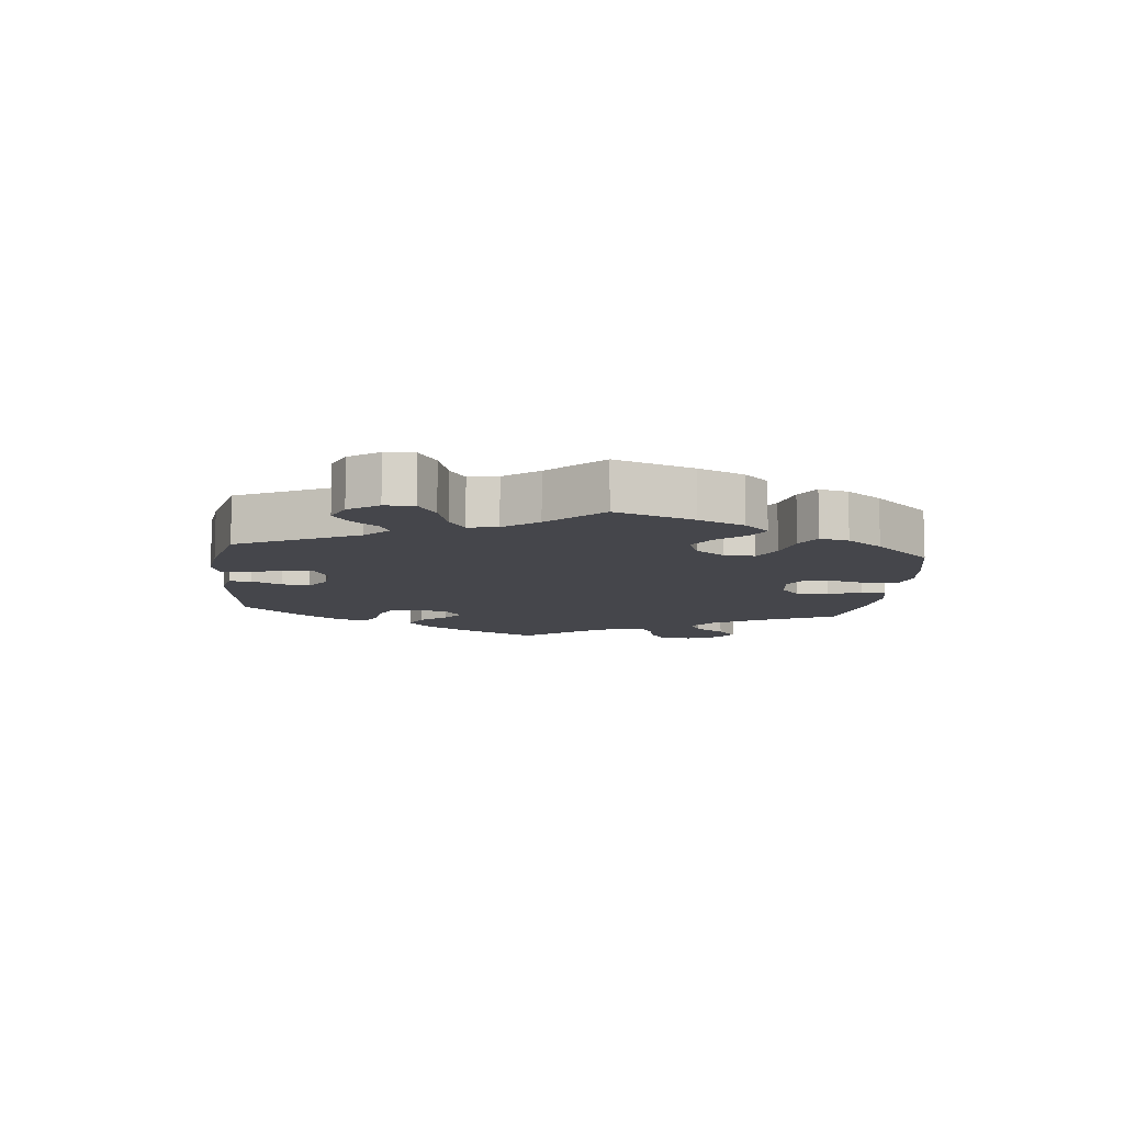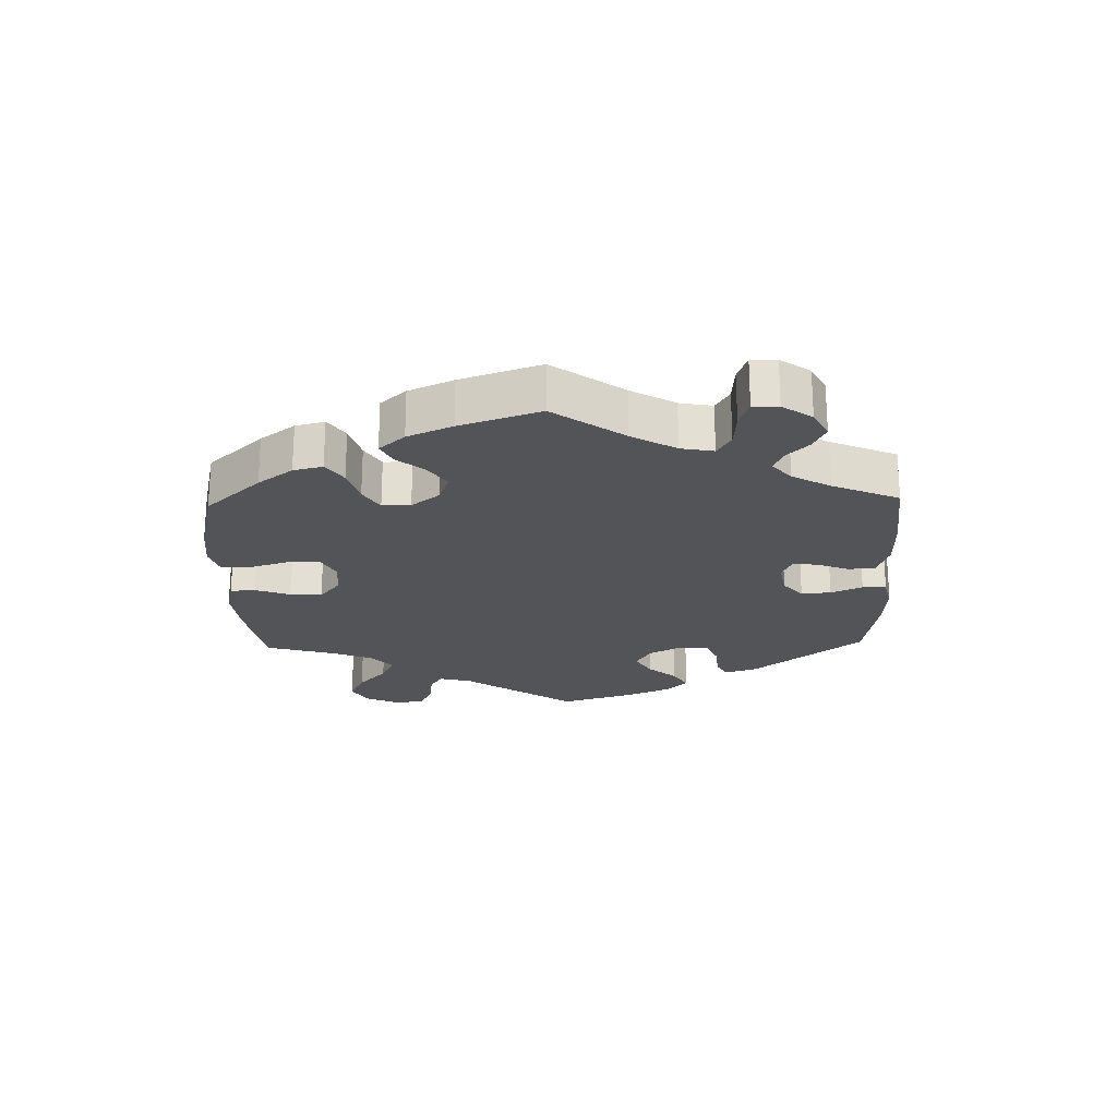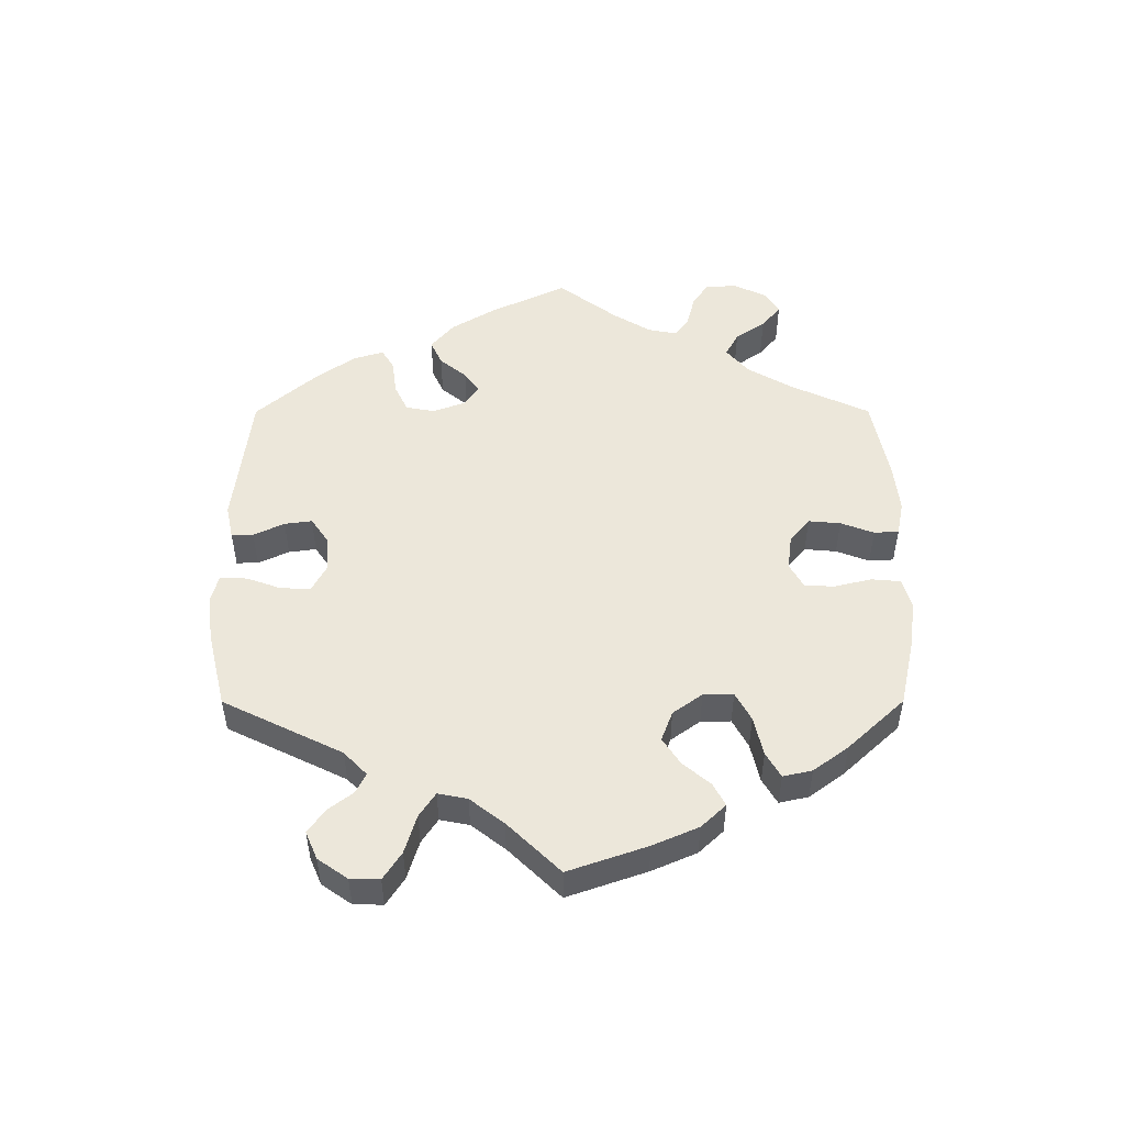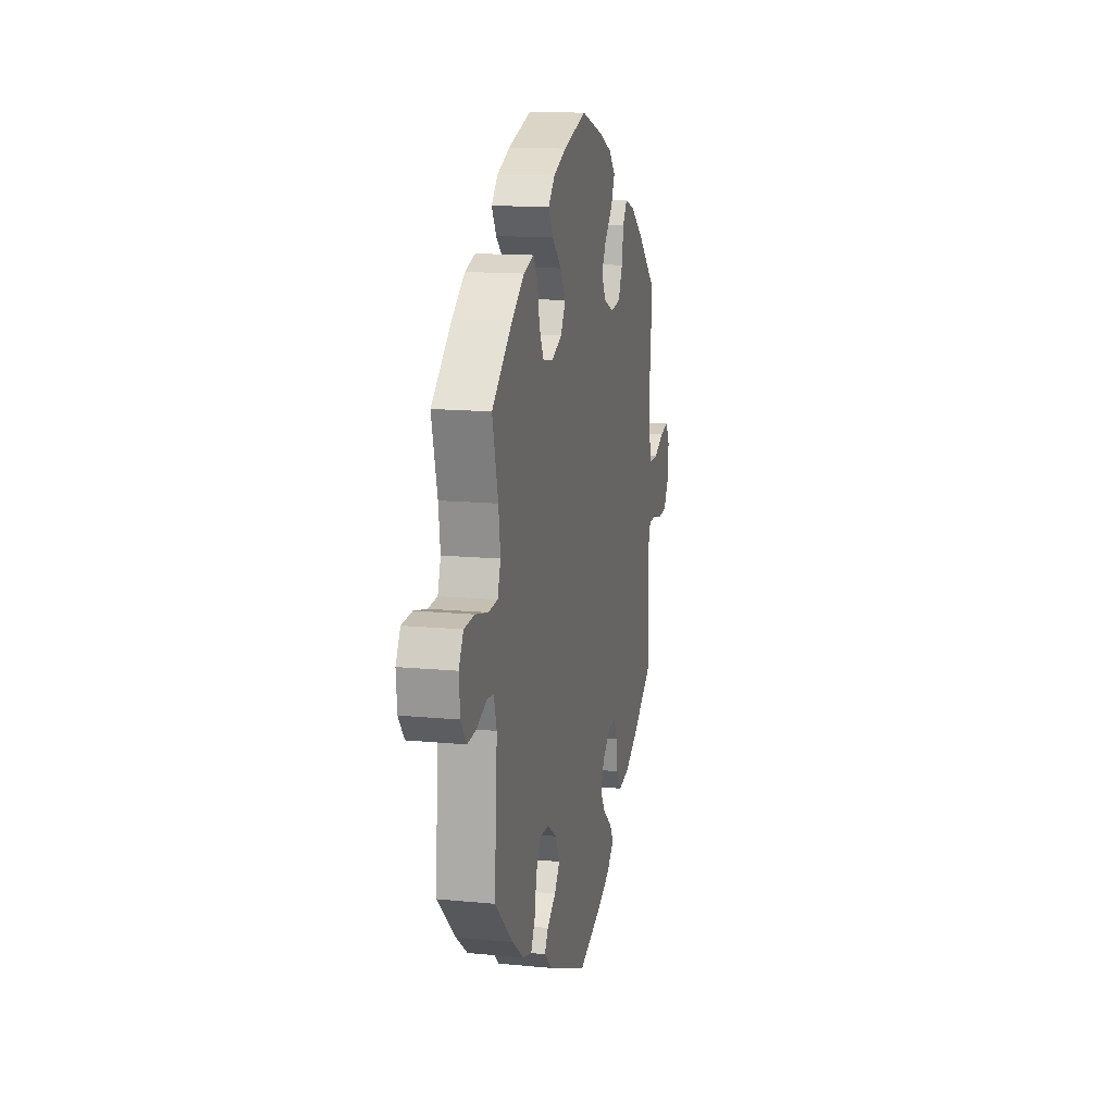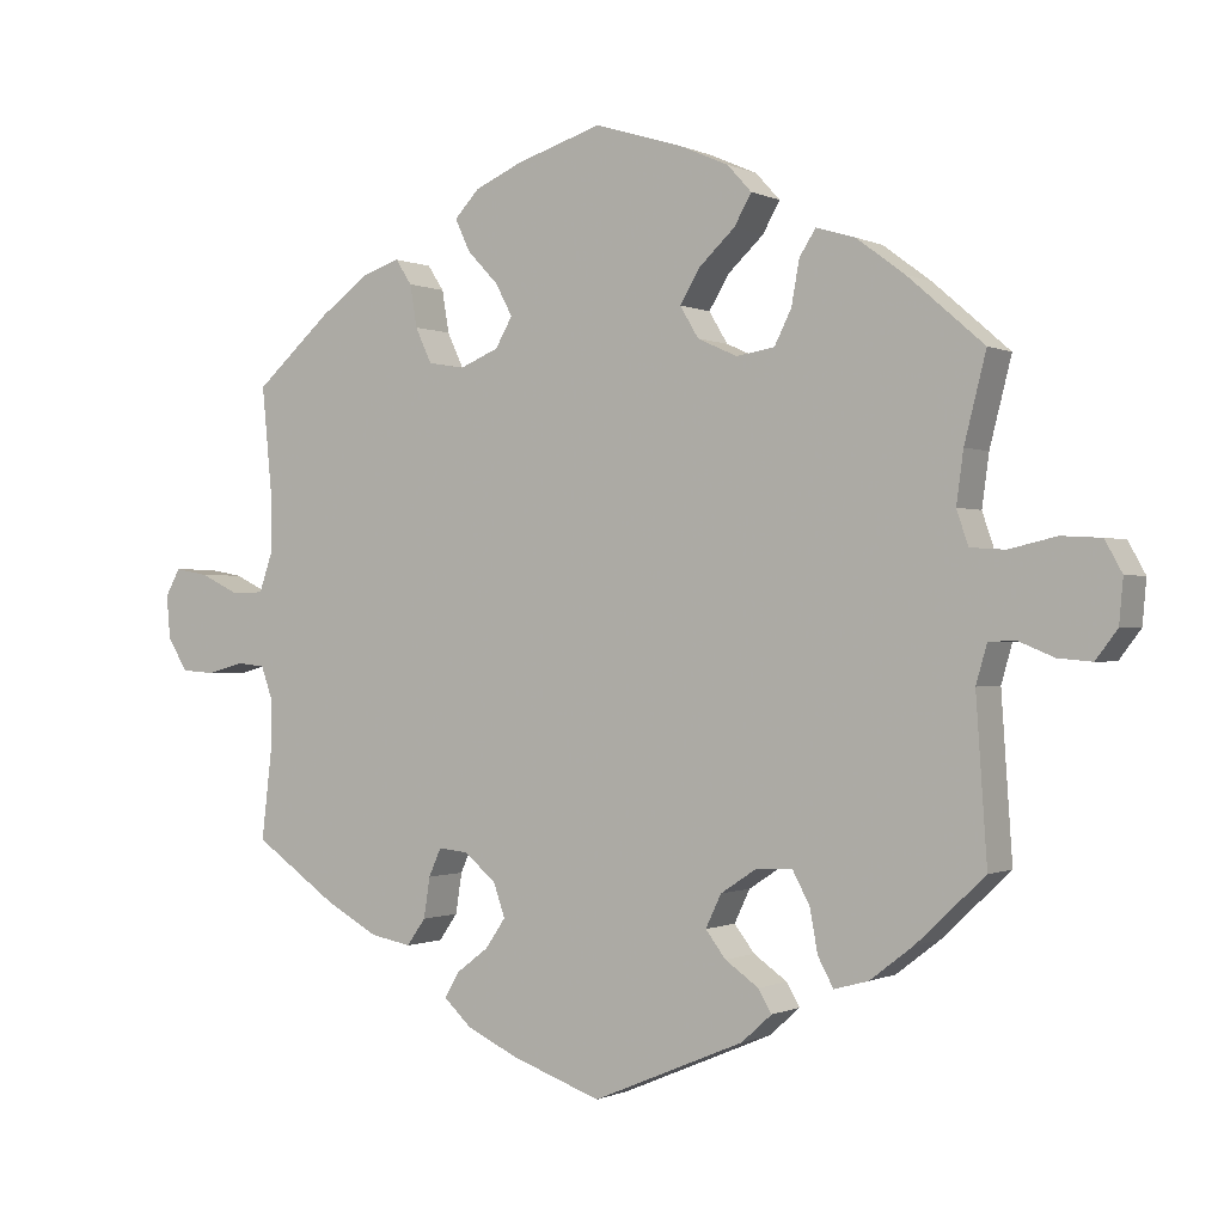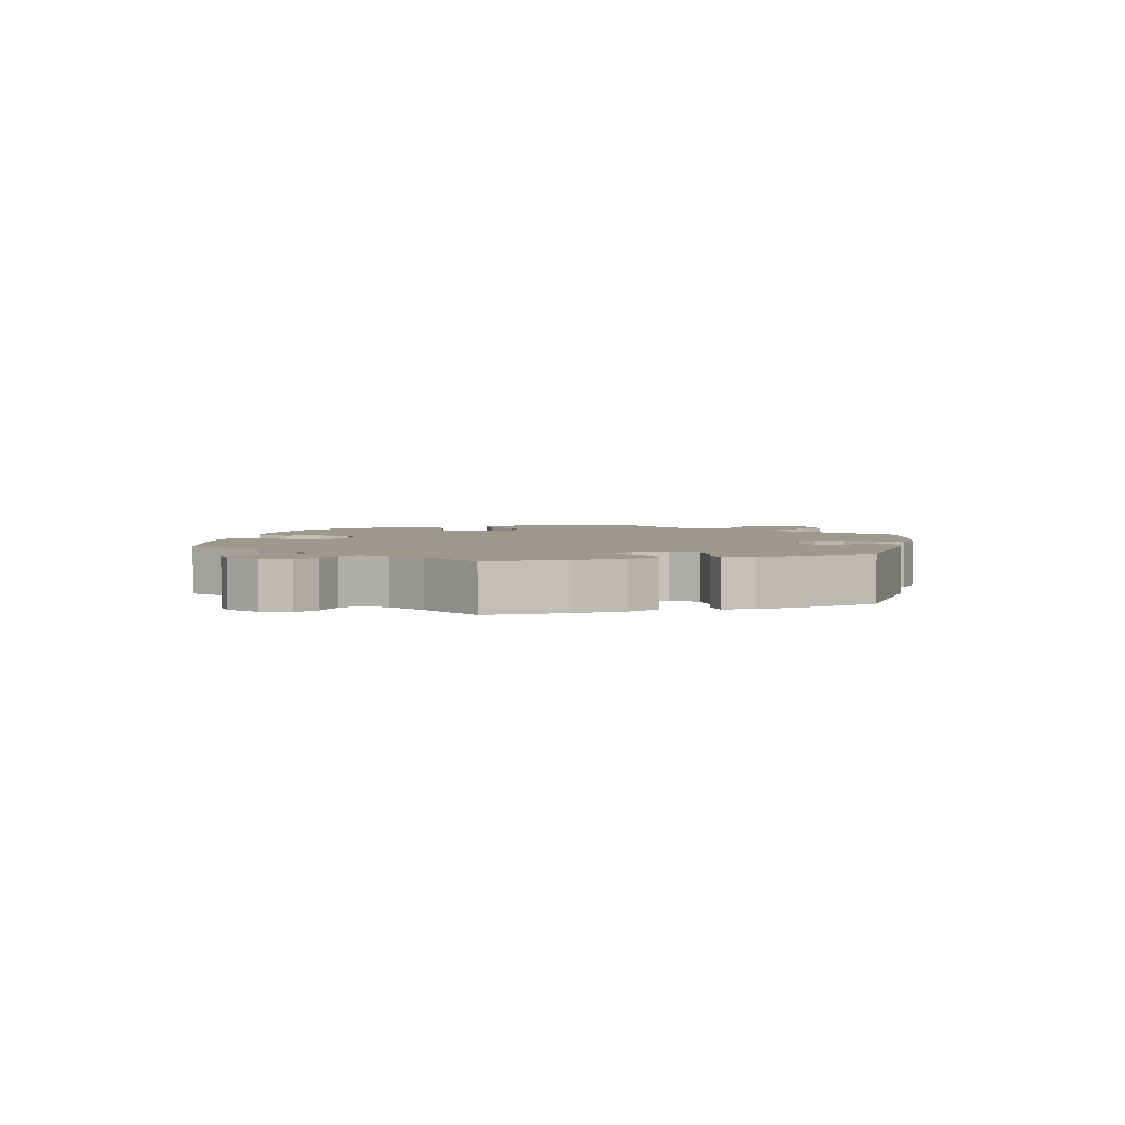
<metadata>
{"format":"obj","ext":"obj","renderer":"f3d","projection":"perspective","resolution":1024,"background":"white","views":[{"elev":-10.0,"azim":-66.2,"up":"+Y"},{"elev":-23.2,"azim":61.6,"up":"+Y"},{"elev":51.2,"azim":-60.1,"up":"+Y"},{"elev":14.0,"azim":-77.8,"up":"+Z"},{"elev":-0.4,"azim":-148.9,"up":"+Z"},{"elev":3.4,"azim":131.1,"up":"+Y"}]}
</metadata>
<code>
v 0.394 0.07 -0.363
v 0.326 0.07 -0.401
v 0.273 0.07 -0.411
v 0.249 0.07 -0.377
v 0.241 0.07 -0.325
v 0.225 0.07 -0.289
v 0.187 0.07 -0.293
v 0.146 0.07 -0.327
v 0.131 0.07 -0.37
v 0.157 0.07 -0.408
v 0.199 0.07 -0.44
v 0.217 0.07 -0.472
v 0.182 0.07 -0.505
v 0.117 0.07 -0.536
v 0 0.07 -0.578
v -0.195 0.07 -0.496
v -0.234 0.07 -0.461
v -0.217 0.07 -0.432
v -0.174 0.07 -0.402
v -0.148 0.07 -0.368
v -0.168 0.07 -0.326
v -0.215 0.07 -0.295
v -0.261 0.07 -0.294
v -0.283 0.07 -0.335
v -0.293 0.07 -0.39
v -0.313 0.07 -0.427
v -0.357 0.07 -0.415
v -0.413 0.07 -0.372
v -0.501 0.07 -0.289
v -0.487 0.07 -0.084
v -0.501 0.07 -0.035
v -0.535 0.07 -0.033
v -0.581 0.07 -0.052
v -0.625 0.07 -0.056
v -0.653 0.07 -0.019
v -0.658 0.07 0.037
v -0.636 0.07 0.077
v -0.585 0.07 0.08
v -0.524 0.07 0.066
v -0.479 0.07 0.069
v -0.464 0.07 0.113
v -0.473 0.07 0.179
v -0.501 0.07 0.289
v -0.403 0.07 0.374
v -0.341 0.07 0.42
v -0.291 0.07 0.435
v -0.27 0.07 0.402
v -0.26 0.07 0.346
v -0.238 0.07 0.302
v -0.189 0.07 0.294
v -0.138 0.07 0.317
v -0.114 0.07 0.357
v -0.14 0.07 0.4
v -0.186 0.07 0.443
v -0.208 0.07 0.482
v -0.177 0.07 0.516
v -0.115 0.07 0.543
v -0.001 0.07 0.578
v 0.109 0.07 0.543
v 0.17 0.07 0.516
v 0.202 0.07 0.482
v 0.183 0.07 0.441
v 0.143 0.07 0.399
v 0.121 0.07 0.358
v 0.143 0.07 0.32
v 0.193 0.07 0.299
v 0.24 0.07 0.307
v 0.261 0.07 0.352
v 0.27 0.07 0.406
v 0.291 0.07 0.438
v 0.341 0.07 0.421
v 0.402 0.07 0.376
v 0.5 0.07 0.289
v 0.487 0.07 0.155
v 0.487 0.07 0.076
v 0.504 0.07 0.027
v 0.545 0.07 0.026
v 0.595 0.07 0.05
v 0.639 0.07 0.058
v 0.658 0.07 0.023
v 0.653 0.07 -0.033
v 0.627 0.07 -0.074
v 0.584 0.07 -0.077
v 0.537 0.07 -0.064
v 0.501 0.07 -0.068
v 0.486 0.07 -0.11
v 0.487 0.07 -0.178
v 0.5 0.07 -0.289
v 0.394 0 -0.363
v 0.326 0 -0.401
v 0.273 0 -0.411
v 0.249 0 -0.377
v 0.241 0 -0.325
v 0.225 0 -0.289
v 0.187 0 -0.293
v 0.146 0 -0.327
v 0.131 0 -0.37
v 0.157 0 -0.408
v 0.199 0 -0.44
v 0.217 0 -0.472
v 0.182 0 -0.505
v 0.117 0 -0.536
v 0 0 -0.578
v -0.195 0 -0.496
v -0.234 0 -0.461
v -0.217 0 -0.432
v -0.174 0 -0.402
v -0.148 0 -0.368
v -0.168 0 -0.326
v -0.215 0 -0.295
v -0.261 0 -0.294
v -0.283 0 -0.335
v -0.293 0 -0.39
v -0.313 0 -0.427
v -0.357 0 -0.415
v -0.413 0 -0.372
v -0.501 0 -0.289
v -0.487 0 -0.084
v -0.501 0 -0.035
v -0.535 0 -0.033
v -0.581 0 -0.052
v -0.625 0 -0.056
v -0.653 0 -0.019
v -0.658 0 0.037
v -0.636 0 0.077
v -0.585 0 0.08
v -0.524 0 0.066
v -0.479 0 0.069
v -0.464 0 0.113
v -0.473 0 0.179
v -0.501 0 0.289
v -0.403 0 0.374
v -0.341 0 0.42
v -0.291 0 0.435
v -0.27 0 0.402
v -0.26 0 0.346
v -0.238 0 0.302
v -0.189 0 0.294
v -0.138 0 0.317
v -0.114 0 0.357
v -0.14 0 0.4
v -0.186 0 0.443
v -0.208 0 0.482
v -0.177 0 0.516
v -0.115 0 0.543
v -0.001 0 0.578
v 0.109 0 0.543
v 0.17 0 0.516
v 0.202 0 0.482
v 0.183 0 0.441
v 0.143 0 0.399
v 0.121 0 0.358
v 0.143 0 0.32
v 0.193 0 0.299
v 0.24 0 0.307
v 0.261 0 0.352
v 0.27 0 0.406
v 0.291 0 0.438
v 0.341 0 0.421
v 0.402 0 0.376
v 0.5 0 0.289
v 0.487 0 0.155
v 0.487 0 0.076
v 0.504 0 0.027
v 0.545 0 0.026
v 0.595 0 0.05
v 0.639 0 0.058
v 0.658 0 0.023
v 0.653 0 -0.033
v 0.627 0 -0.074
v 0.584 0 -0.077
v 0.537 0 -0.064
v 0.501 0 -0.068
v 0.486 0 -0.11
v 0.487 0 -0.178
v 0.5 0 -0.289
f 87 88 1 2
f 86 87 2 3
f 85 86 3 4
f 81 82 83 84
f 81 84 85
f 80 81 85
f 77 78 79 80
f 76 77 80 85
f 75 76 85 4
f 71 72 73 74
f 68 69 70 71
f 67 68 71 74
f 66 67 74 75
f 60 61 62 63
f 60 63 64
f 59 60 64
f 58 59 64
f 57 58 64
f 56 57 64 65
f 53 54 55 56
f 52 53 56 65
f 45 46 47 48
f 45 48 49
f 42 43 44 45
f 41 42 45 49
f 40 41 49 50
f 36 37 38 39
f 36 39 40
f 35 36 40
f 32 33 34 35
f 31 32 35 40
f 30 31 40 50
f 24 25 26 27
f 23 24 27 28
f 16 17 18 19
f 16 19 20
f 15 16 20
f 14 15 20 21
f 10 11 12 13
f 9 10 13 14
f 66 75 4 5
f 51 52 65 66
f 23 28 29 30
f 22 23 30 50
f 21 22 50 51
f 9 14 21 51
f 66 5 6
f 66 6 7
f 8 9 51 66
f 7 8 66
f 90 89 176 175
f 91 90 175 174
f 92 91 174 173
f 172 171 170 169
f 173 172 169
f 173 169 168
f 168 167 166 165
f 173 168 165 164
f 92 173 164 163
f 162 161 160 159
f 159 158 157 156
f 162 159 156 155
f 163 162 155 154
f 151 150 149 148
f 152 151 148
f 152 148 147
f 152 147 146
f 152 146 145
f 153 152 145 144
f 144 143 142 141
f 153 144 141 140
f 136 135 134 133
f 137 136 133
f 133 132 131 130
f 137 133 130 129
f 138 137 129 128
f 127 126 125 124
f 128 127 124
f 128 124 123
f 123 122 121 120
f 128 123 120 119
f 138 128 119 118
f 115 114 113 112
f 116 115 112 111
f 107 106 105 104
f 108 107 104
f 108 104 103
f 109 108 103 102
f 101 100 99 98
f 102 101 98 97
f 93 92 163 154
f 154 153 140 139
f 118 117 116 111
f 138 118 111 110
f 139 138 110 109
f 139 109 102 97
f 94 93 154
f 95 94 154
f 154 139 97 96
f 154 96 95
f 1 89 90 2
f 2 90 91 3
f 3 91 92 4
f 4 92 93 5
f 5 93 94 6
f 6 94 95 7
f 7 95 96 8
f 8 96 97 9
f 9 97 98 10
f 10 98 99 11
f 11 99 100 12
f 12 100 101 13
f 13 101 102 14
f 14 102 103 15
f 15 103 104 16
f 16 104 105 17
f 17 105 106 18
f 18 106 107 19
f 19 107 108 20
f 20 108 109 21
f 21 109 110 22
f 22 110 111 23
f 23 111 112 24
f 24 112 113 25
f 25 113 114 26
f 26 114 115 27
f 27 115 116 28
f 28 116 117 29
f 29 117 118 30
f 30 118 119 31
f 31 119 120 32
f 32 120 121 33
f 33 121 122 34
f 34 122 123 35
f 35 123 124 36
f 36 124 125 37
f 37 125 126 38
f 38 126 127 39
f 39 127 128 40
f 40 128 129 41
f 41 129 130 42
f 42 130 131 43
f 43 131 132 44
f 44 132 133 45
f 45 133 134 46
f 46 134 135 47
f 47 135 136 48
f 48 136 137 49
f 49 137 138 50
f 50 138 139 51
f 51 139 140 52
f 52 140 141 53
f 53 141 142 54
f 54 142 143 55
f 55 143 144 56
f 56 144 145 57
f 57 145 146 58
f 58 146 147 59
f 59 147 148 60
f 60 148 149 61
f 61 149 150 62
f 62 150 151 63
f 63 151 152 64
f 64 152 153 65
f 65 153 154 66
f 66 154 155 67
f 67 155 156 68
f 68 156 157 69
f 69 157 158 70
f 70 158 159 71
f 71 159 160 72
f 72 160 161 73
f 73 161 162 74
f 74 162 163 75
f 75 163 164 76
f 76 164 165 77
f 77 165 166 78
f 78 166 167 79
f 79 167 168 80
f 80 168 169 81
f 81 169 170 82
f 82 170 171 83
f 83 171 172 84
f 84 172 173 85
f 85 173 174 86
f 86 174 175 87
f 87 175 176 88
f 88 176 89 1

</code>
